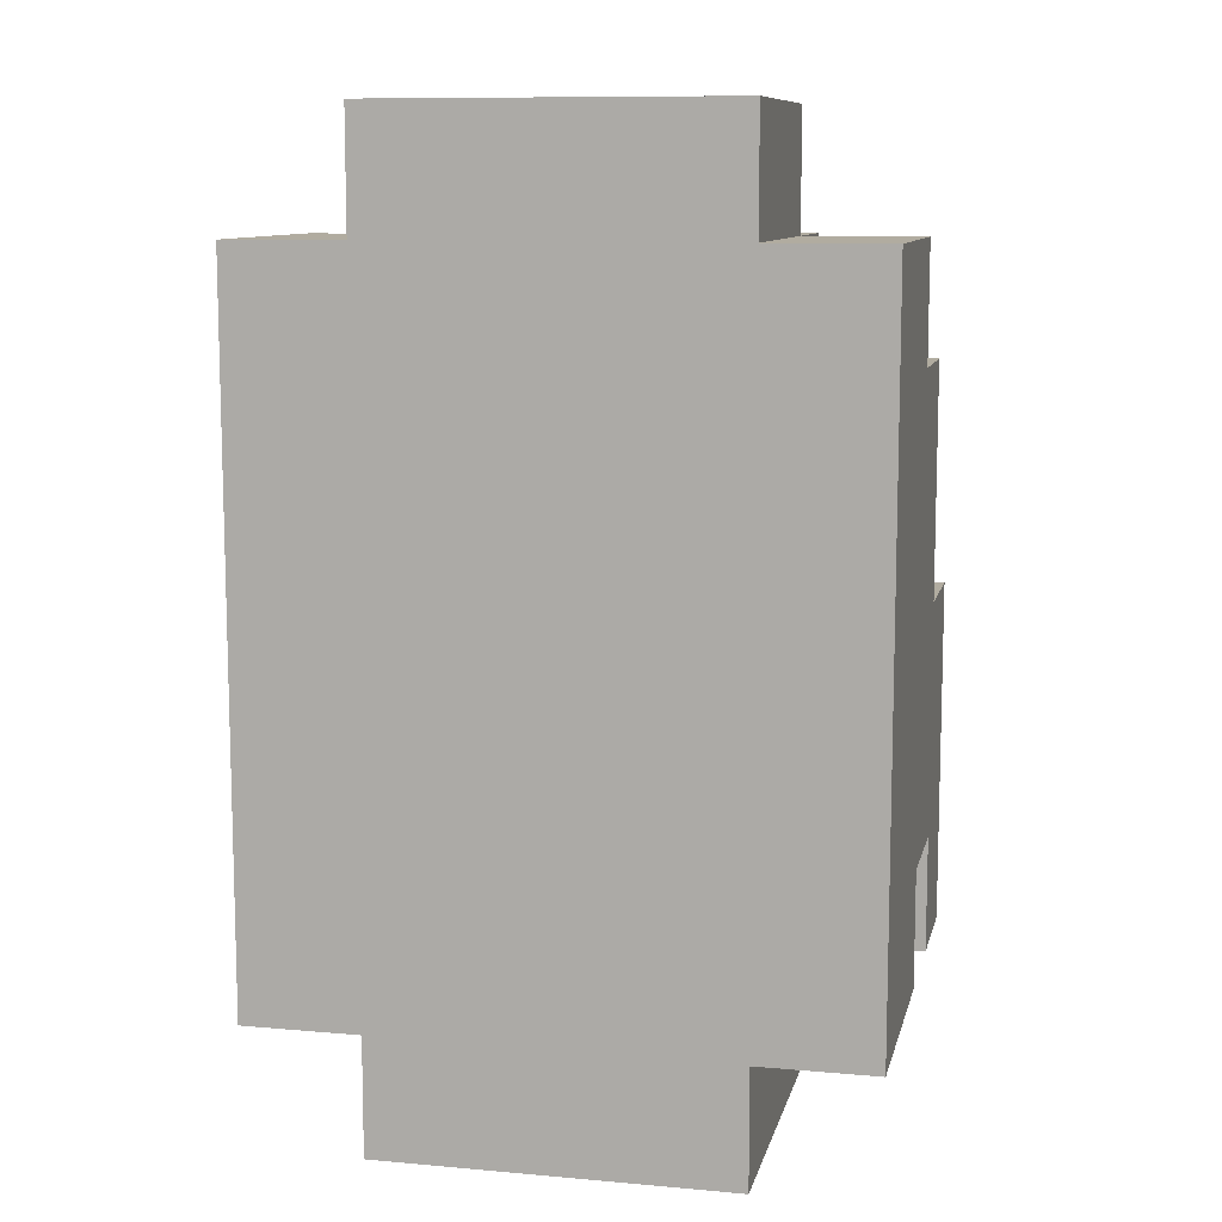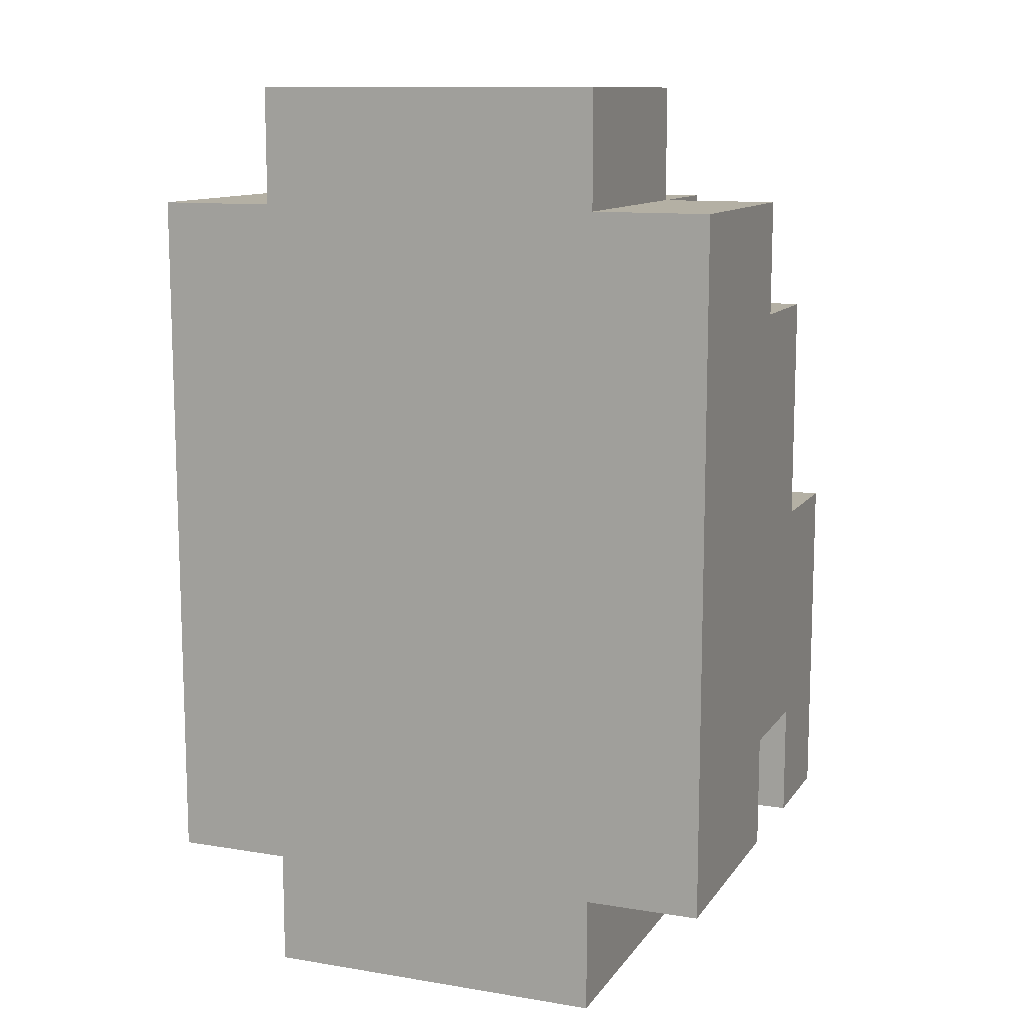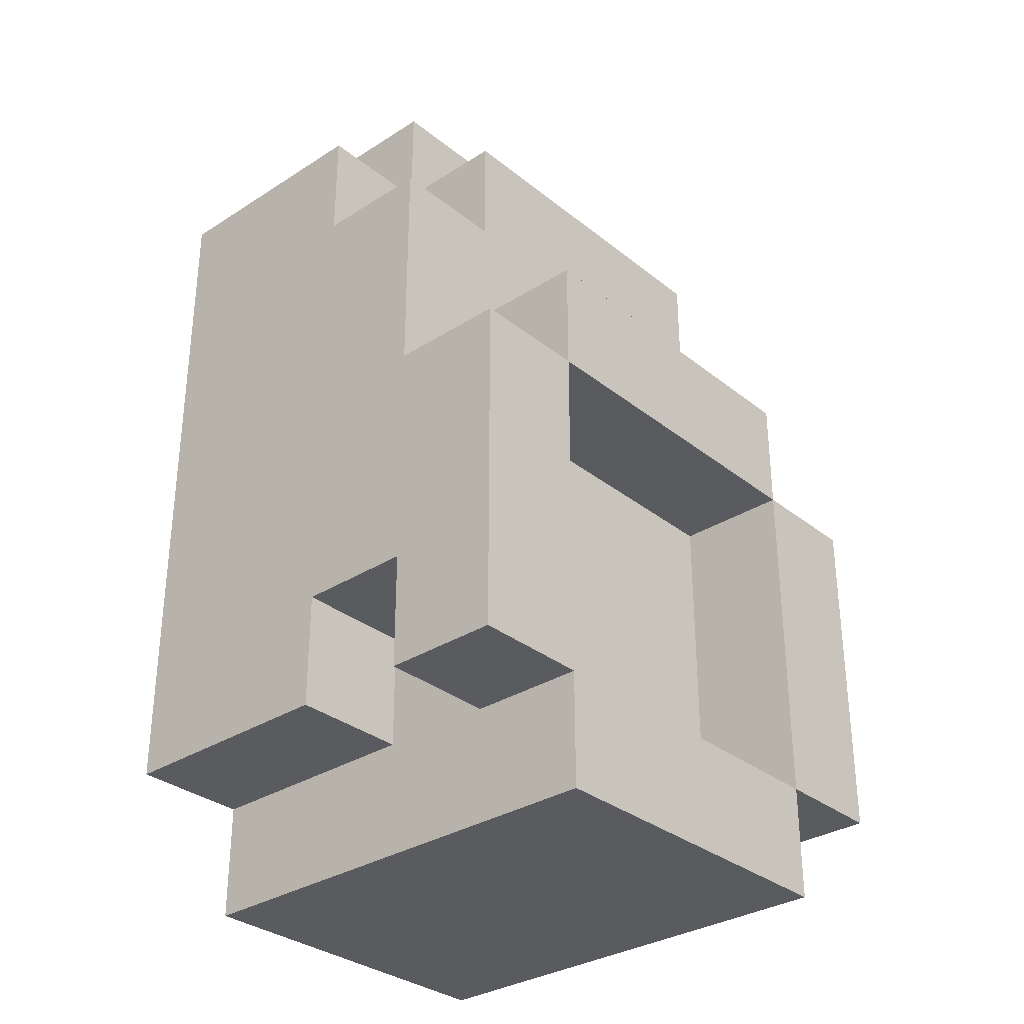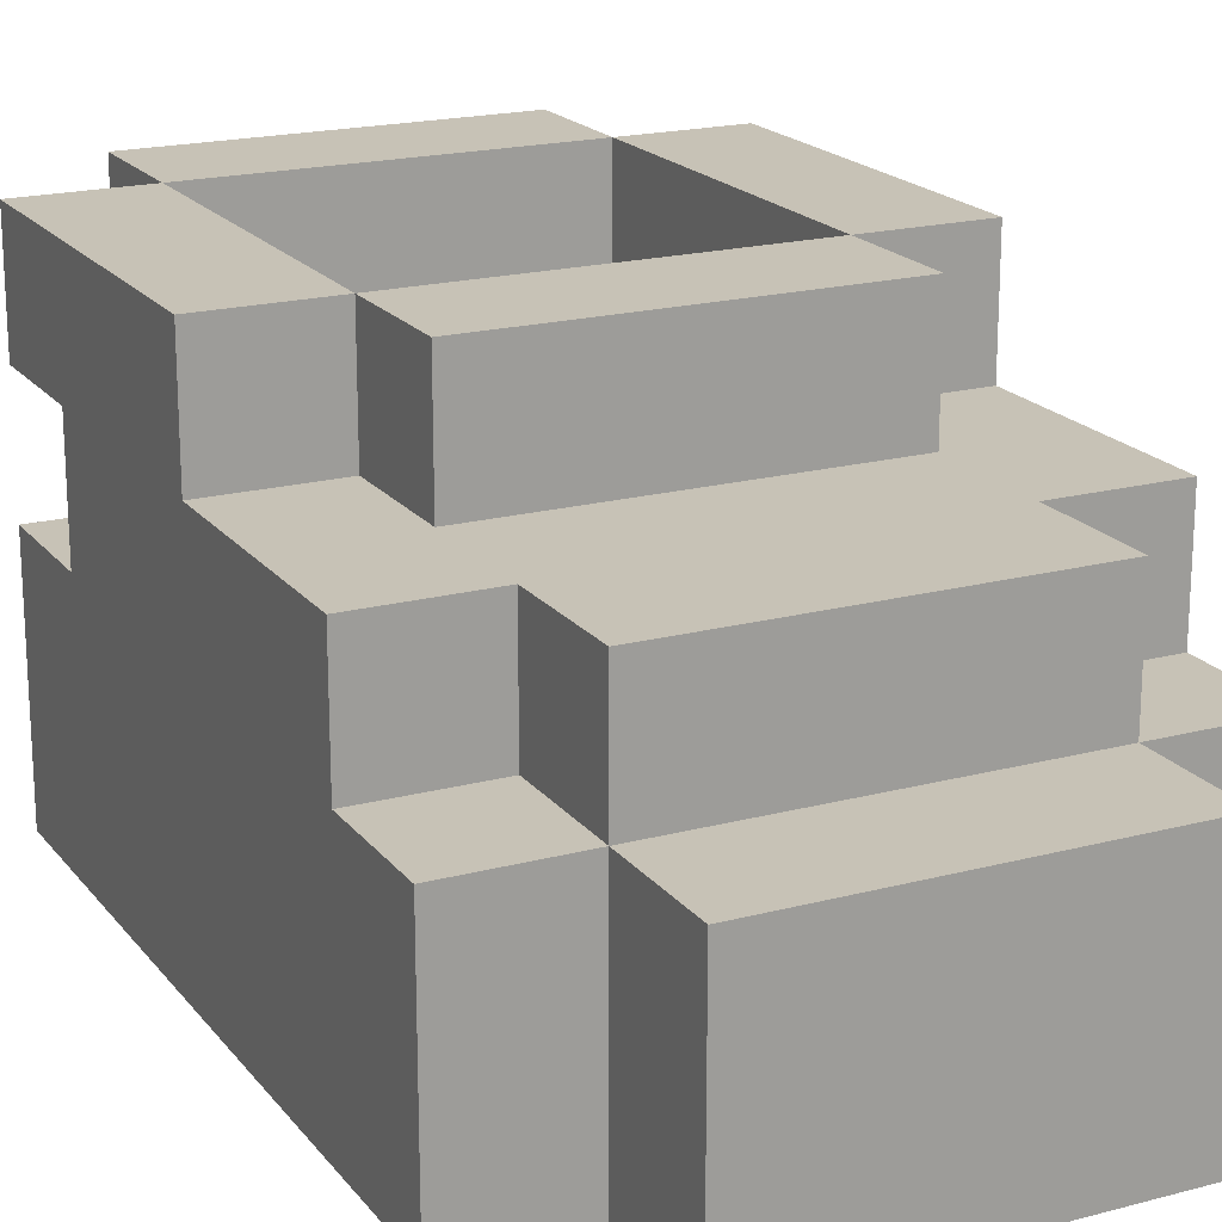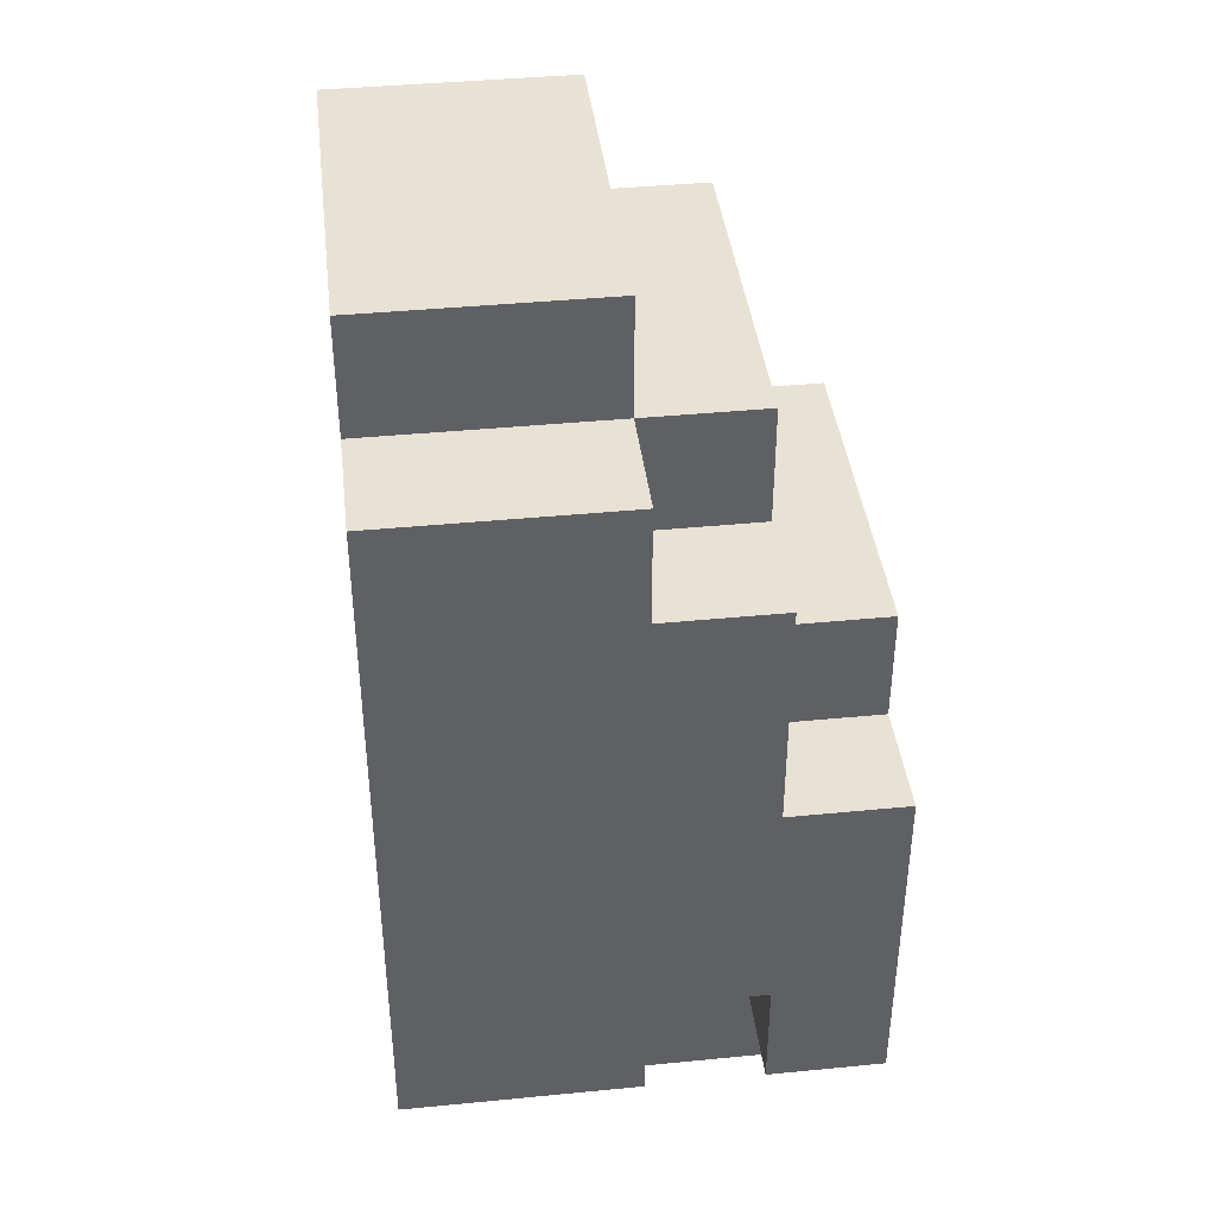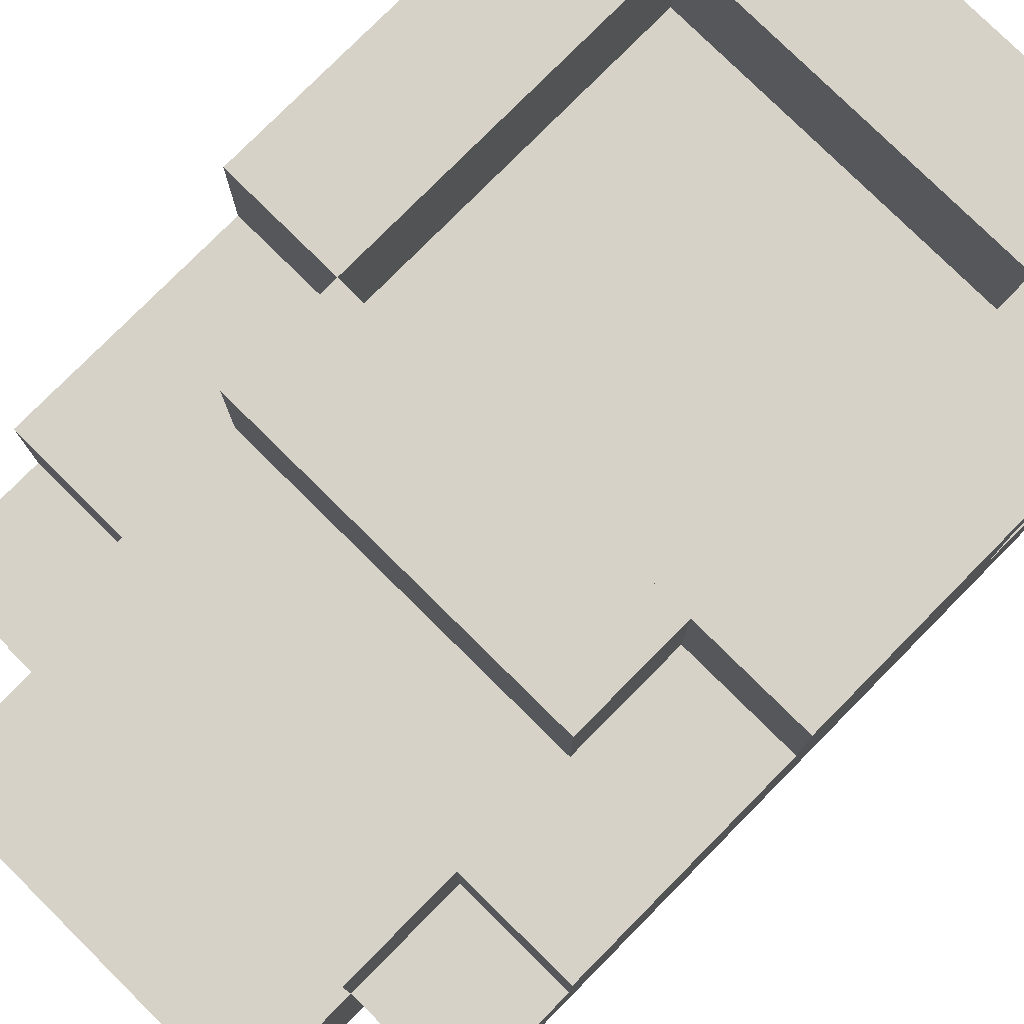
<metadata>
{"format":"obj","ext":"obj","renderer":"f3d","projection":"perspective","resolution":1024,"background":"white","views":[{"elev":10.1,"azim":12.7,"up":"+Z"},{"elev":11.5,"azim":21.6,"up":"+Z"},{"elev":-32.0,"azim":131.9,"up":"+Z"},{"elev":19.3,"azim":-26.4,"up":"+Y"},{"elev":40.8,"azim":83.2,"up":"+Z"},{"elev":78.5,"azim":44.7,"up":"+Y"}]}
</metadata>
<code>
o
v -0.1 0 0.4
v -0.1 0 -0.2
v -0.1 0.1 0.4
v -0.1 0.1 0.2
v -0.1 0.1 0.1
v -0.1 0.1 -0.2
v -0.1 0.2 0.4
v -0.1 0.2 0.3
v -0.1 0.2 0.2
v -0.1 0.2 0.1
v -0.1 0.2 -0.1
v -0.1 0.2 -0.2
v -0.1 0.3 0.3
v -0.1 0.3 0.1
v -0.1 0.3 -0.1
v -0.1 0.3 -0.2
v -0.1 0.4 0.1
v -0.1 0.4 -0.2
v -0.2 0 0.5
v -0.2 0 0.4
v -0.2 0 -0.2
v -0.2 0 -0.3
v -0.2 0.1 0.5
v -0.2 0.1 0.4
v -0.2 0.1 -0.2
v -0.2 0.1 -0.3
v -0.2 0.2 0.5
v -0.2 0.2 0.4
v -0.2 0.2 0.3
v -0.2 0.2 -0.1
v -0.2 0.2 -0.2
v -0.2 0.2 -0.3
v -0.2 0.3 0.4
v -0.2 0.3 0.3
v -0.2 0.3 0.2
v -0.2 0.3 0.1
v -0.2 0.3 -0.1
v -0.2 0.3 -0.2
v -0.2 0.3 -0.3
v -0.2 0.4 0.2
v -0.2 0.4 0.1
v -0.2 0.4 -0.2
v -0.2 0.4 -0.3
v -0.5 0.3 0.1
v -0.5 0.3 -0.2
v -0.5 0.4 0.1
v -0.5 0.4 -0.2
v -0.2 0.3 0.1
v -0.2 0.3 -0.2
v -0.2 0.4 0.1
v -0.2 0.4 -0.2
v -0.5 0 0.5
v -0.5 0 0.4
v -0.5 0 -0.2
v -0.5 0 -0.3
v -0.5 0.1 0.5
v -0.5 0.1 0.4
v -0.5 0.1 -0.2
v -0.5 0.1 -0.3
v -0.5 0.2 0.5
v -0.5 0.2 0.4
v -0.5 0.2 0.3
v -0.5 0.2 -0.1
v -0.5 0.2 -0.2
v -0.5 0.2 -0.3
v -0.5 0.3 0.4
v -0.5 0.3 0.3
v -0.5 0.3 0.2
v -0.5 0.3 0.1
v -0.5 0.3 -0.1
v -0.5 0.3 -0.2
v -0.5 0.3 -0.3
v -0.5 0.4 0.2
v -0.5 0.4 0.1
v -0.5 0.4 -0.2
v -0.5 0.4 -0.3
v -0.6 0 0.4
v -0.6 0 -0.2
v -0.6 0.1 0.4
v -0.6 0.1 0.2
v -0.6 0.1 0.1
v -0.6 0.1 -0.2
v -0.6 0.2 0.4
v -0.6 0.2 0.3
v -0.6 0.2 0.2
v -0.6 0.2 0.1
v -0.6 0.2 -0.1
v -0.6 0.2 -0.2
v -0.6 0.3 0.3
v -0.6 0.3 0.1
v -0.6 0.3 -0.1
v -0.6 0.3 -0.2
v -0.6 0.4 0.1
v -0.6 0.4 -0.2
v -0.2 0 0.5
v -0.2 0.1 0.5
v -0.2 0.2 0.5
v -0.3 0.1 0.5
v -0.3 0.2 0.5
v -0.4 0.1 0.5
v -0.4 0.2 0.5
v -0.5 0 0.5
v -0.5 0.1 0.5
v -0.5 0.2 0.5
v -0.1 0 0.4
v -0.1 0.1 0.4
v -0.1 0.2 0.4
v -0.2 0 0.4
v -0.2 0.1 0.4
v -0.2 0.2 0.4
v -0.2 0.3 0.4
v -0.3 0.2 0.4
v -0.3 0.3 0.4
v -0.4 0.2 0.4
v -0.4 0.3 0.4
v -0.5 0 0.4
v -0.5 0.1 0.4
v -0.5 0.2 0.4
v -0.5 0.3 0.4
v -0.6 0 0.4
v -0.6 0.1 0.4
v -0.6 0.2 0.4
v -0.1 0.2 0.3
v -0.1 0.3 0.3
v -0.2 0.2 0.3
v -0.2 0.3 0.3
v -0.5 0.2 0.3
v -0.5 0.3 0.3
v -0.6 0.2 0.3
v -0.6 0.3 0.3
v -0.2 0.3 0.2
v -0.2 0.4 0.2
v -0.5 0.3 0.2
v -0.5 0.4 0.2
v -0.1 0.3 0.1
v -0.1 0.4 0.1
v -0.2 0.3 0.1
v -0.2 0.4 0.1
v -0.5 0.3 0.1
v -0.5 0.4 0.1
v -0.6 0.3 0.1
v -0.6 0.4 0.1
v -0.2 0.3 -0.2
v -0.2 0.4 -0.2
v -0.5 0.3 -0.2
v -0.5 0.4 -0.2
v -0.2 0.3 0.1
v -0.2 0.4 0.1
v -0.5 0.3 0.1
v -0.5 0.4 0.1
v -0.1 0.2 -0.1
v -0.1 0.3 -0.1
v -0.2 0.2 -0.1
v -0.2 0.3 -0.1
v -0.5 0.2 -0.1
v -0.5 0.3 -0.1
v -0.6 0.2 -0.1
v -0.6 0.3 -0.1
v -0.1 0 -0.2
v -0.1 0.1 -0.2
v -0.1 0.2 -0.2
v -0.1 0.3 -0.2
v -0.1 0.4 -0.2
v -0.2 0 -0.2
v -0.2 0.1 -0.2
v -0.2 0.2 -0.2
v -0.2 0.3 -0.2
v -0.2 0.4 -0.2
v -0.5 0 -0.2
v -0.5 0.1 -0.2
v -0.5 0.2 -0.2
v -0.5 0.3 -0.2
v -0.5 0.4 -0.2
v -0.6 0 -0.2
v -0.6 0.1 -0.2
v -0.6 0.2 -0.2
v -0.6 0.3 -0.2
v -0.6 0.4 -0.2
v -0.2 0 -0.3
v -0.2 0.1 -0.3
v -0.2 0.2 -0.3
v -0.2 0.3 -0.3
v -0.2 0.4 -0.3
v -0.3 0.2 -0.3
v -0.3 0.3 -0.3
v -0.4 0.2 -0.3
v -0.4 0.3 -0.3
v -0.5 0 -0.3
v -0.5 0.1 -0.3
v -0.5 0.2 -0.3
v -0.5 0.3 -0.3
v -0.5 0.4 -0.3
v -0.2 0 0.5
v -0.5 0 0.5
v -0.1 0 0.4
v -0.2 0 0.4
v -0.5 0 0.4
v -0.6 0 0.4
v -0.2 0 0.3
v -0.5 0 0.3
v -0.2 0 0.2
v -0.5 0 0.2
v -0.2 0 0.1
v -0.5 0 0.1
v -0.2 0 0
v -0.5 0 0
v -0.2 0 -0.1
v -0.5 0 -0.1
v -0.1 0 -0.2
v -0.2 0 -0.2
v -0.5 0 -0.2
v -0.6 0 -0.2
v -0.2 0 -0.3
v -0.5 0 -0.3
v -0.1 0.3 -0.1
v -0.2 0.3 -0.1
v -0.5 0.3 -0.1
v -0.6 0.3 -0.1
v -0.1 0.3 -0.2
v -0.2 0.3 -0.2
v -0.5 0.3 -0.2
v -0.6 0.3 -0.2
v -0.2 0.2 0.5
v -0.3 0.2 0.5
v -0.4 0.2 0.5
v -0.5 0.2 0.5
v -0.1 0.2 0.4
v -0.2 0.2 0.4
v -0.3 0.2 0.4
v -0.4 0.2 0.4
v -0.5 0.2 0.4
v -0.6 0.2 0.4
v -0.1 0.2 0.3
v -0.2 0.2 0.3
v -0.5 0.2 0.3
v -0.6 0.2 0.3
v -0.1 0.2 -0.1
v -0.2 0.2 -0.1
v -0.5 0.2 -0.1
v -0.6 0.2 -0.1
v -0.1 0.2 -0.2
v -0.2 0.2 -0.2
v -0.5 0.2 -0.2
v -0.6 0.2 -0.2
v -0.2 0.3 0.4
v -0.3 0.3 0.4
v -0.4 0.3 0.4
v -0.5 0.3 0.4
v -0.1 0.3 0.3
v -0.2 0.3 0.3
v -0.3 0.3 0.3
v -0.4 0.3 0.3
v -0.5 0.3 0.3
v -0.6 0.3 0.3
v -0.2 0.3 0.2
v -0.5 0.3 0.2
v -0.1 0.3 0.1
v -0.2 0.3 0.1
v -0.5 0.3 0.1
v -0.6 0.3 0.1
v -0.2 0.3 -0.2
v -0.5 0.3 -0.2
v -0.2 0.4 0.2
v -0.5 0.4 0.2
v -0.1 0.4 0.1
v -0.2 0.4 0.1
v -0.5 0.4 0.1
v -0.6 0.4 0.1
v -0.1 0.4 -0.2
v -0.2 0.4 -0.2
v -0.5 0.4 -0.2
v -0.6 0.4 -0.2
v -0.2 0.4 -0.3
v -0.5 0.4 -0.3
f 1 2 3
f 3 2 4
f 4 2 5
f 5 2 6
f 3 4 7
f 7 4 8
f 4 5 9
f 8 4 9
f 5 6 10
f 9 5 10
f 10 6 11
f 11 6 12
f 8 9 13
f 9 10 13
f 10 11 14
f 13 10 14
f 14 11 15
f 15 16 17
f 14 15 17
f 17 16 18
f 19 20 23
f 23 20 24
f 21 22 25
f 25 22 26
f 23 24 27
f 27 24 28
f 25 26 31
f 31 26 32
f 28 29 33
f 33 29 34
f 30 31 37
f 31 32 38
f 37 31 38
f 38 32 39
f 35 36 40
f 40 36 41
f 38 39 42
f 42 39 43
f 44 45 46
f 46 45 47
f 50 49 48
f 51 49 50
f 56 53 52
f 57 53 56
f 58 55 54
f 59 55 58
f 60 57 56
f 61 57 60
f 64 59 58
f 65 59 64
f 66 62 61
f 67 62 66
f 70 64 63
f 71 65 64
f 71 64 70
f 72 65 71
f 73 69 68
f 74 69 73
f 75 72 71
f 76 72 75
f 79 78 77
f 80 78 79
f 81 78 80
f 82 78 81
f 83 80 79
f 84 80 83
f 85 81 80
f 85 80 84
f 86 82 81
f 86 81 85
f 87 82 86
f 88 82 87
f 89 85 84
f 89 86 85
f 90 87 86
f 90 86 89
f 91 87 90
f 93 92 91
f 93 91 90
f 94 92 93
f 95 96 98
f 96 97 98
f 98 97 99
f 95 98 100
f 98 99 100
f 100 99 101
f 95 100 102
f 100 101 103
f 102 100 103
f 103 101 104
f 105 106 108
f 106 107 109
f 108 106 109
f 109 107 110
f 110 111 112
f 112 111 113
f 112 113 114
f 114 113 115
f 114 115 118
f 118 115 119
f 116 117 120
f 117 118 121
f 120 117 121
f 121 118 122
f 123 124 125
f 125 124 126
f 127 128 129
f 129 128 130
f 131 132 133
f 133 132 134
f 135 136 137
f 137 136 138
f 139 140 141
f 141 140 142
f 143 144 145
f 145 144 146
f 149 148 147
f 150 148 149
f 153 152 151
f 154 152 153
f 157 156 155
f 158 156 157
f 164 160 159
f 165 161 160
f 165 160 164
f 166 161 165
f 167 163 162
f 168 163 167
f 174 170 169
f 175 171 170
f 175 170 174
f 176 171 175
f 177 173 172
f 178 173 177
f 184 181 180
f 184 182 181
f 185 183 182
f 185 182 184
f 186 184 180
f 186 185 184
f 187 183 185
f 187 185 186
f 188 180 179
f 189 186 180
f 189 180 188
f 190 187 186
f 190 186 189
f 191 183 187
f 191 187 190
f 192 183 191
f 193 194 196
f 196 194 197
f 195 196 199
f 196 197 199
f 197 198 200
f 199 197 200
f 195 199 201
f 199 200 201
f 200 198 202
f 201 200 202
f 195 201 203
f 201 202 203
f 202 198 204
f 203 202 204
f 195 203 205
f 203 204 205
f 204 198 206
f 205 204 206
f 195 205 207
f 205 206 207
f 206 198 208
f 207 206 208
f 195 207 209
f 207 208 210
f 209 207 210
f 208 198 211
f 210 208 211
f 211 198 212
f 210 211 213
f 213 211 214
f 215 216 219
f 219 216 220
f 217 218 221
f 221 218 222
f 228 224 223
f 229 225 224
f 229 224 228
f 230 226 225
f 230 225 229
f 231 226 230
f 233 228 227
f 234 228 233
f 235 232 231
f 236 232 235
f 241 238 237
f 242 238 241
f 243 240 239
f 244 240 243
f 250 246 245
f 251 247 246
f 251 246 250
f 252 248 247
f 252 247 251
f 253 248 252
f 255 251 250
f 255 254 253
f 255 253 252
f 255 252 251
f 255 250 249
f 256 254 255
f 257 255 249
f 258 255 257
f 259 254 256
f 260 254 259
f 261 259 258
f 262 259 261
f 266 264 263
f 267 264 266
f 269 266 265
f 270 266 269
f 271 268 267
f 272 268 271
f 273 271 270
f 274 271 273

</code>
